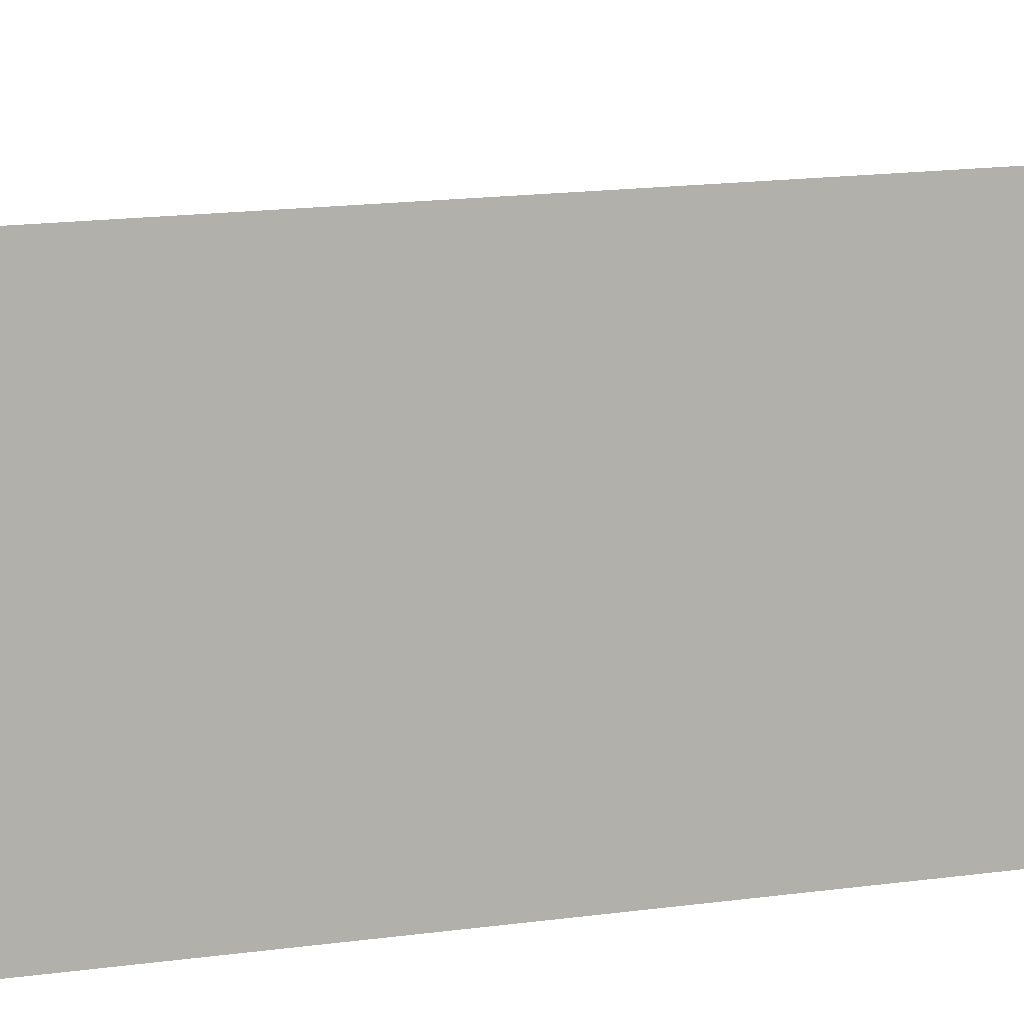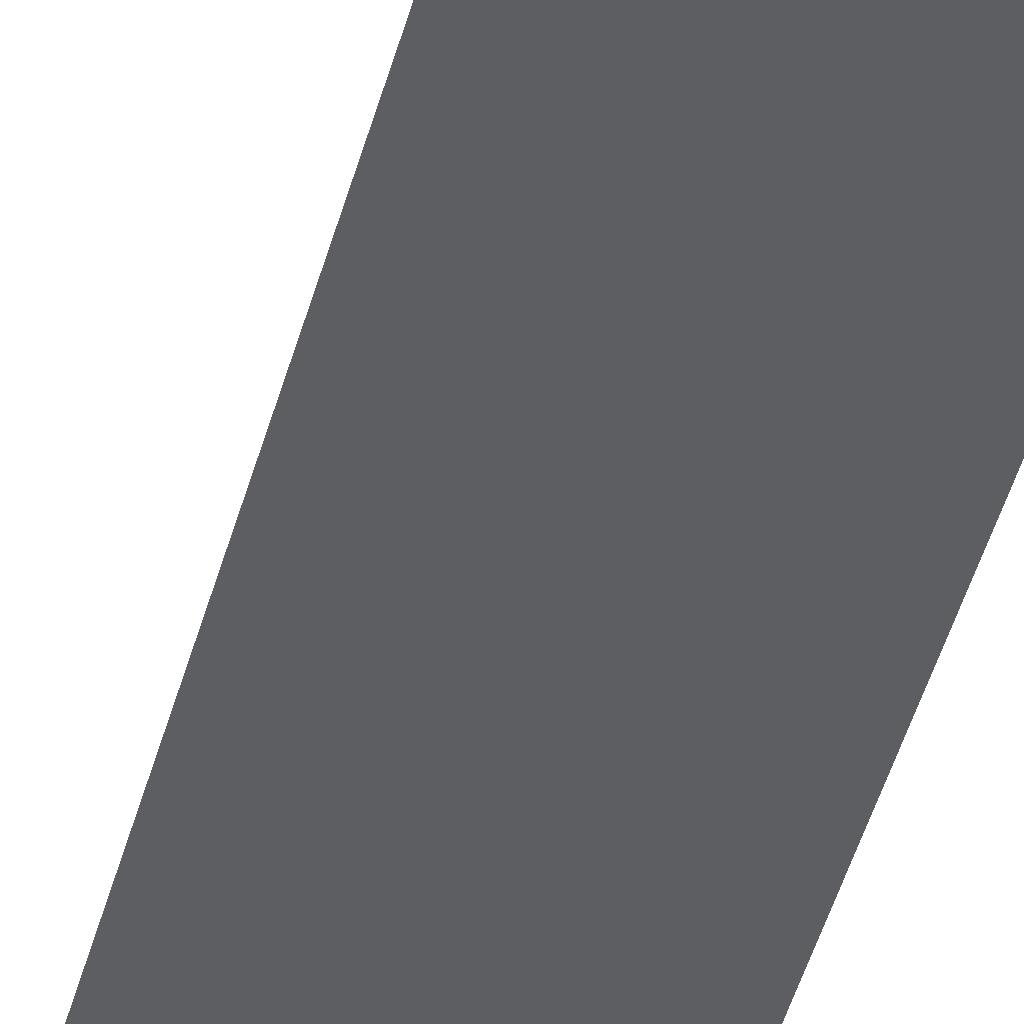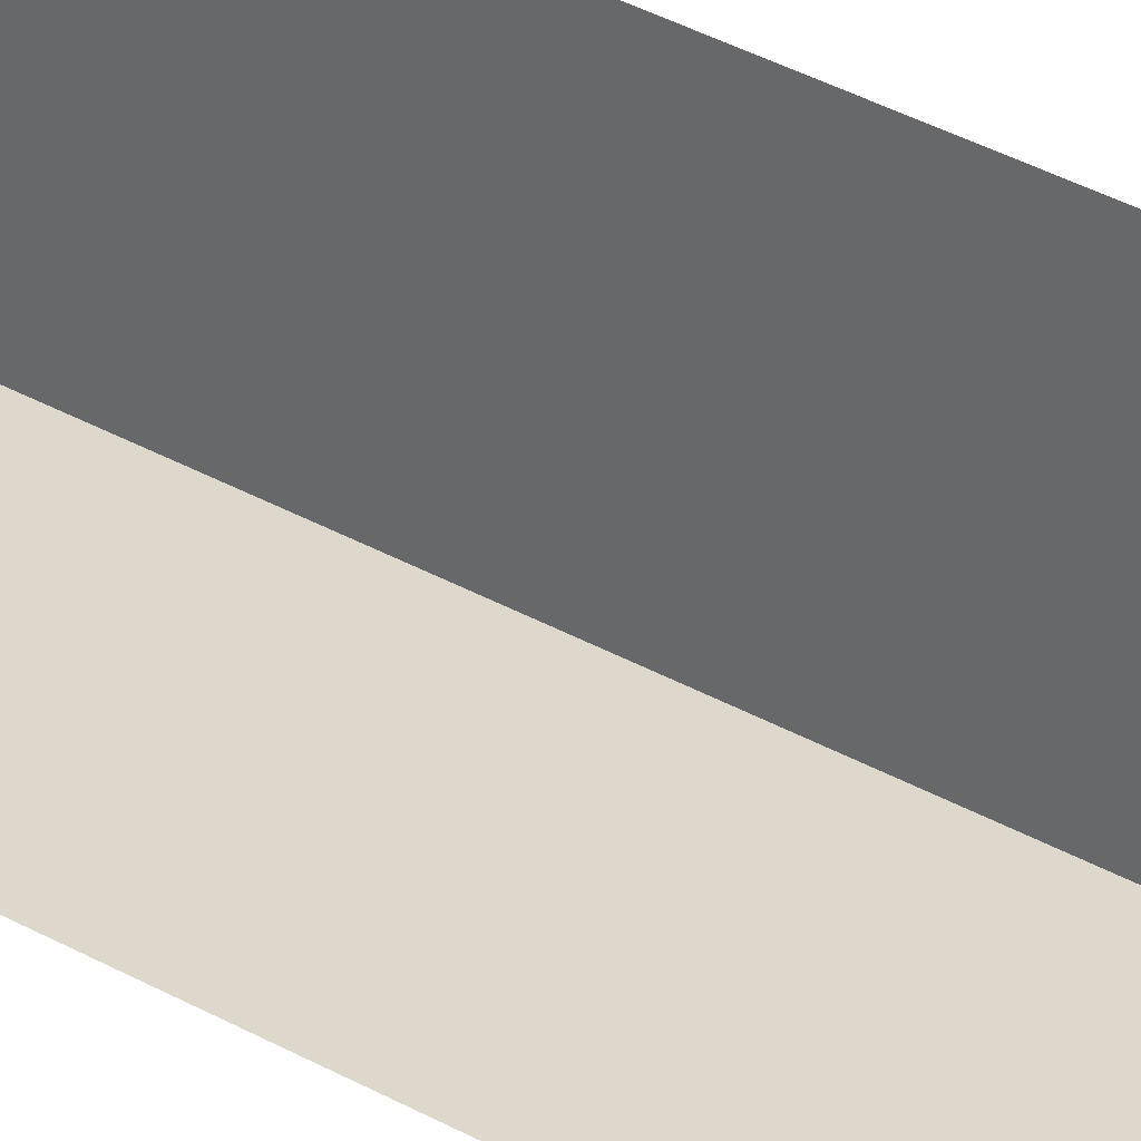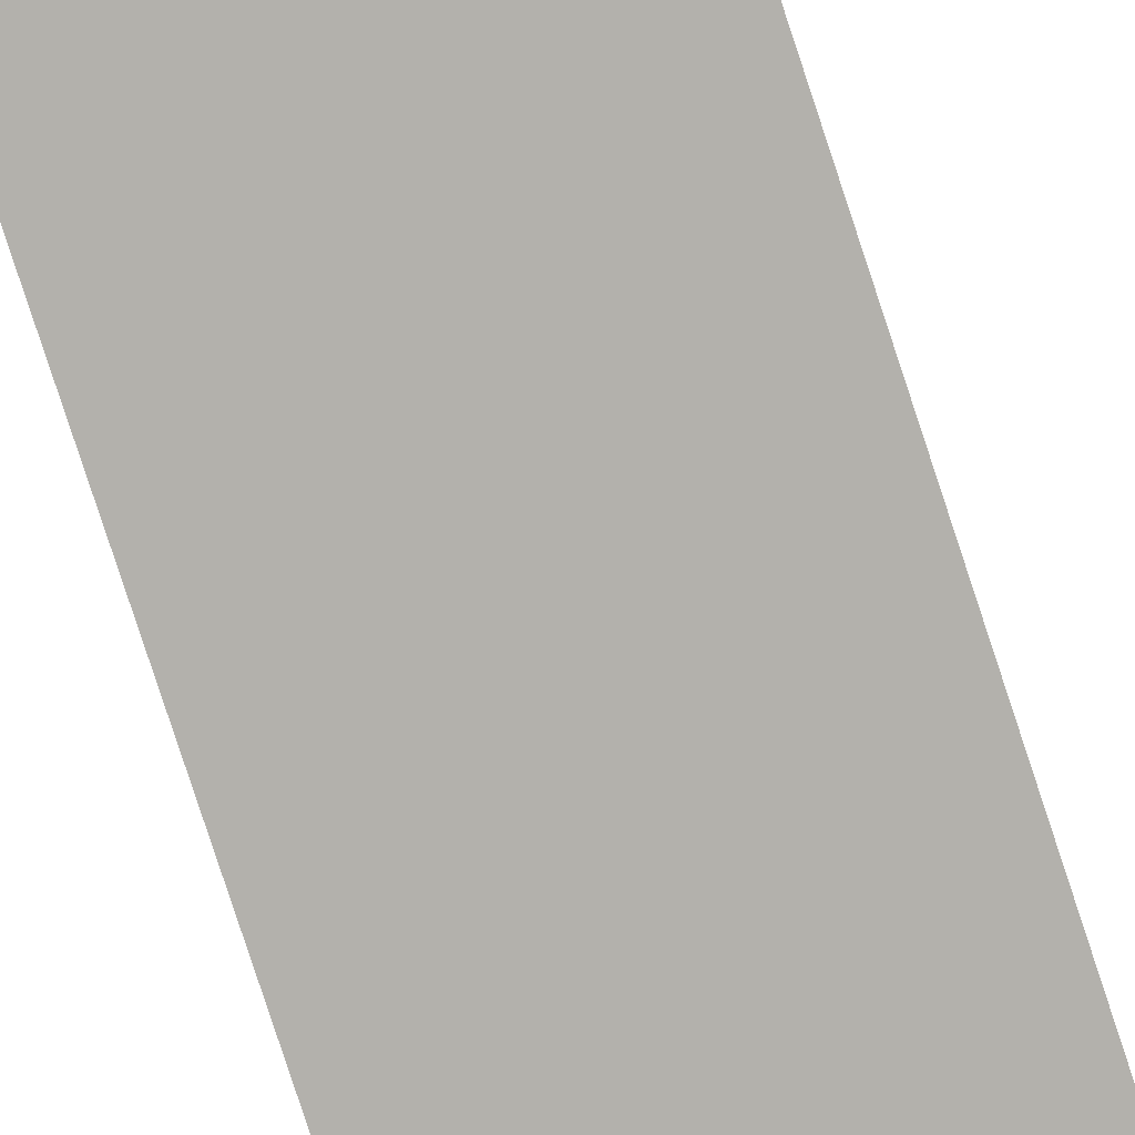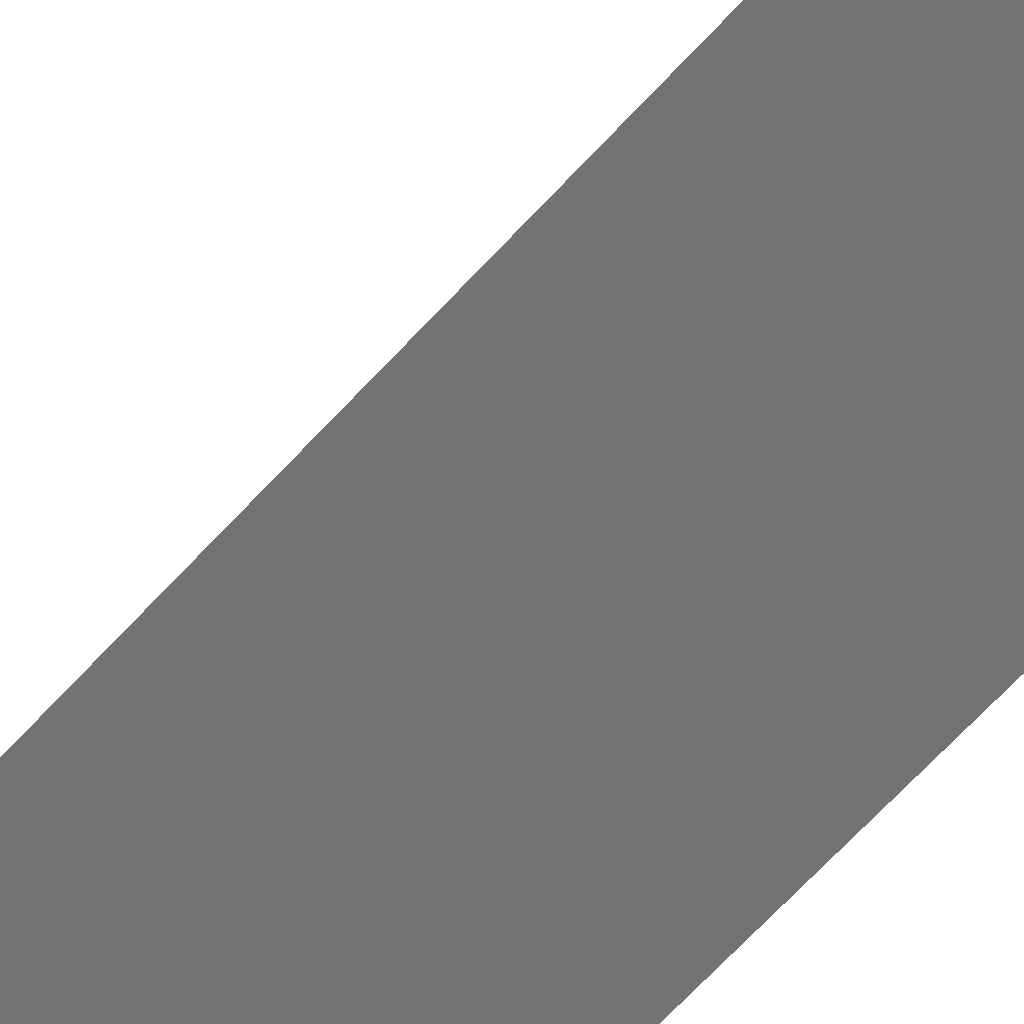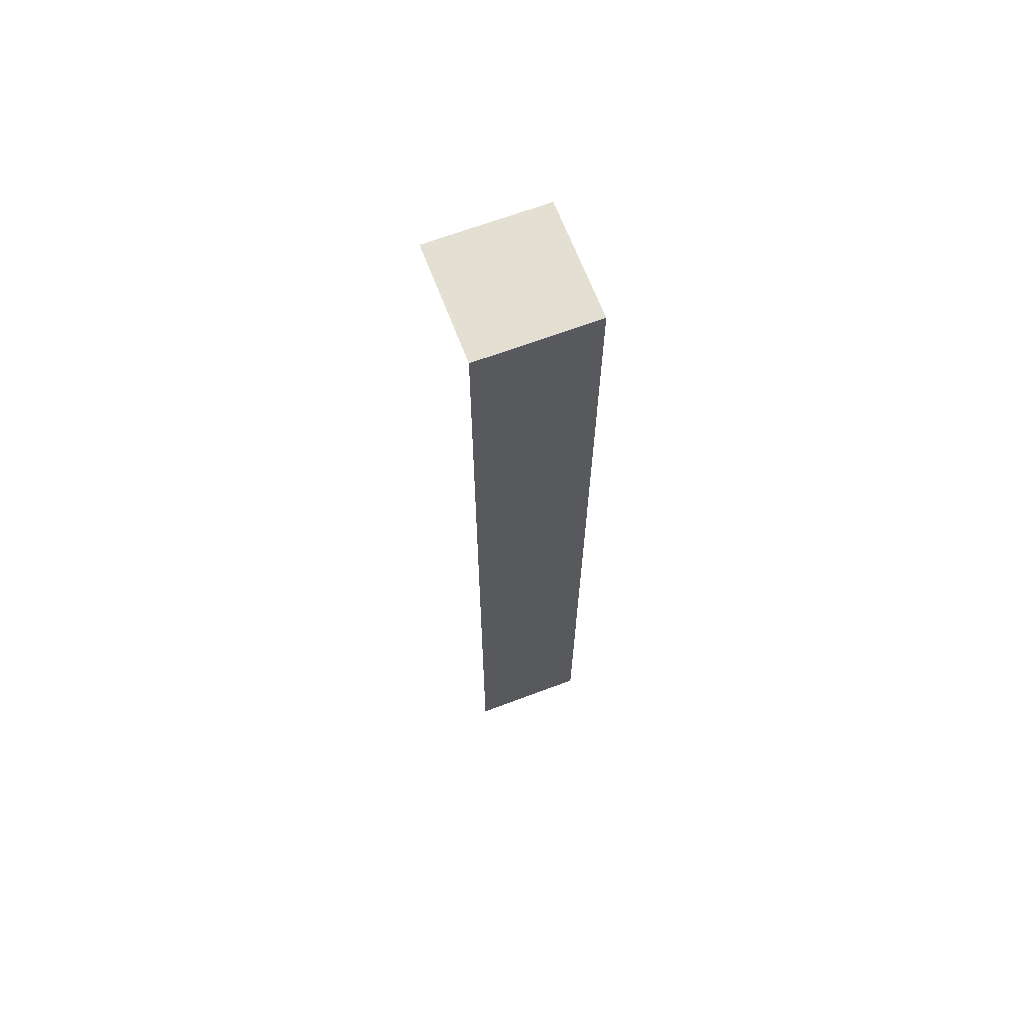
<metadata>
{"format":"obj","ext":"obj","renderer":"f3d","projection":"perspective","resolution":1024,"background":"white","views":[{"elev":6.2,"azim":53.5,"up":"+Z"},{"elev":-38.4,"azim":-13.0,"up":"+Z"},{"elev":31.5,"azim":-50.2,"up":"+Z"},{"elev":-79.0,"azim":-161.9,"up":"+Z"},{"elev":-56.0,"azim":-39.6,"up":"+Z"},{"elev":66.5,"azim":69.3,"up":"+Y"}]}
</metadata>
<code>
g _Combined_Vis39_0
v -0.75 3.75 -0.25
v 0.25 3.75 -0.25
v 0.25 3.75 0.75
v -0.75 3.75 0.75
v -0.75 -1.25 -0.25
v -0.75 -2.25 -0.25
v 0.25 -2.25 -0.25
v 0.25 -1.25 -0.25
v -0.75 -2.25 -0.25
v -0.75 -3.25 -0.25
v 0.25 -3.25 -0.25
v 0.25 -2.25 -0.25
v -0.75 -3.25 -0.25
v -0.75 -4.25 -0.25
v 0.25 -4.25 -0.25
v 0.25 -3.25 -0.25
v 0.25 0.75 0.75
v 0.25 0.75 -0.25
v 0.25 -0.25 -0.25
v 0.25 -0.25 0.75
v 0.25 -0.25 0.75
v 0.25 -0.25 -0.25
v 0.25 -1.25 -0.25
v 0.25 -1.25 0.75
v 0.25 -1.25 0.75
v 0.25 -1.25 -0.25
v 0.25 -2.25 -0.25
v 0.25 -2.25 0.75
v -0.75 -0.25 -0.25
v -0.75 -1.25 -0.25
v 0.25 -1.25 -0.25
v 0.25 -0.25 -0.25
v 0.25 -2.25 0.75
v 0.25 -2.25 -0.25
v 0.25 -3.25 -0.25
v 0.25 -3.25 0.75
v -0.75 1.75 -0.25
v -0.75 0.75 -0.25
v 0.25 0.75 -0.25
v 0.25 1.75 -0.25
v 0.25 1.75 0.75
v 0.25 1.75 -0.25
v 0.25 0.75 -0.25
v 0.25 0.75 0.75
v -0.75 2.75 -0.25
v -0.75 1.75 -0.25
v 0.25 1.75 -0.25
v 0.25 2.75 -0.25
v 0.25 2.75 0.75
v 0.25 2.75 -0.25
v 0.25 1.75 -0.25
v 0.25 1.75 0.75
v -0.75 3.75 -0.25
v -0.75 2.75 -0.25
v 0.25 2.75 -0.25
v 0.25 3.75 -0.25
v 0.25 3.75 0.75
v 0.25 3.75 -0.25
v 0.25 2.75 -0.25
v 0.25 2.75 0.75
v 0.25 -3.25 0.75
v 0.25 -3.25 -0.25
v 0.25 -4.25 -0.25
v 0.25 -4.25 0.75
v -0.75 0.75 -0.25
v -0.75 -0.25 -0.25
v 0.25 -0.25 -0.25
v 0.25 0.75 -0.25
g _Combined_Vis39_0_0
f 3 2 1
f 4 3 1
f 7 6 5
f 8 7 5
f 11 10 9
f 12 11 9
f 15 14 13
f 16 15 13
f 19 18 17
f 20 19 17
f 23 22 21
f 24 23 21
f 27 26 25
f 28 27 25
f 31 30 29
f 32 31 29
f 35 34 33
f 36 35 33
f 39 38 37
f 40 39 37
f 43 42 41
f 44 43 41
f 47 46 45
f 48 47 45
f 51 50 49
f 52 51 49
f 55 54 53
f 56 55 53
f 59 58 57
f 60 59 57
f 63 62 61
f 64 63 61
f 67 66 65
f 68 67 65

</code>
